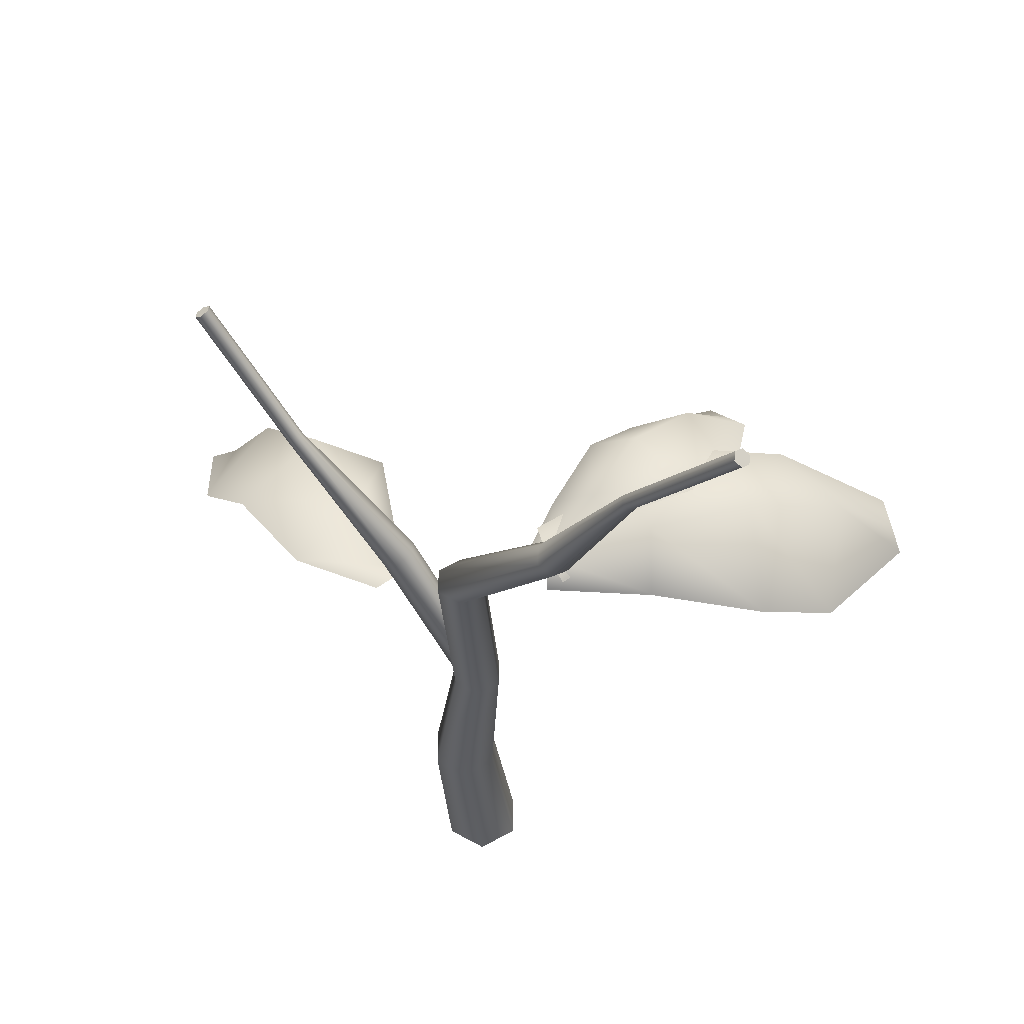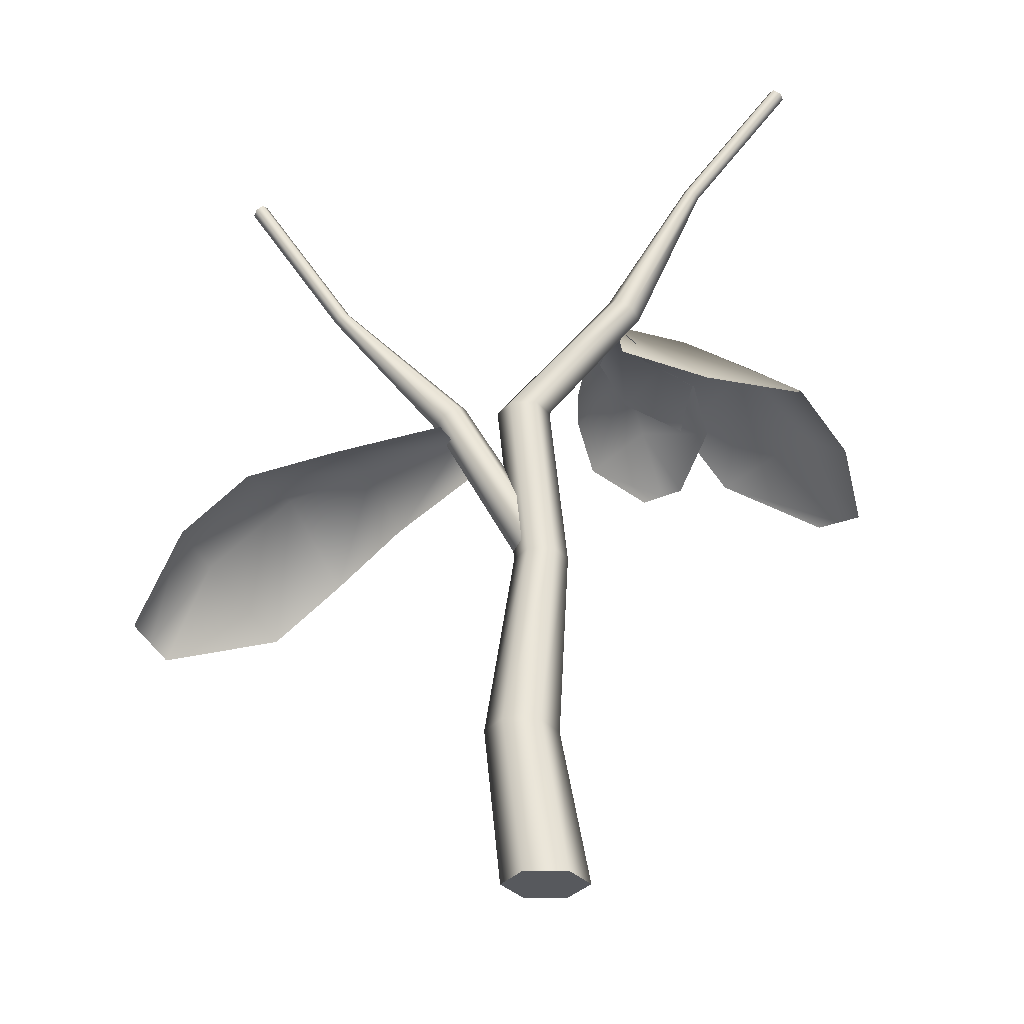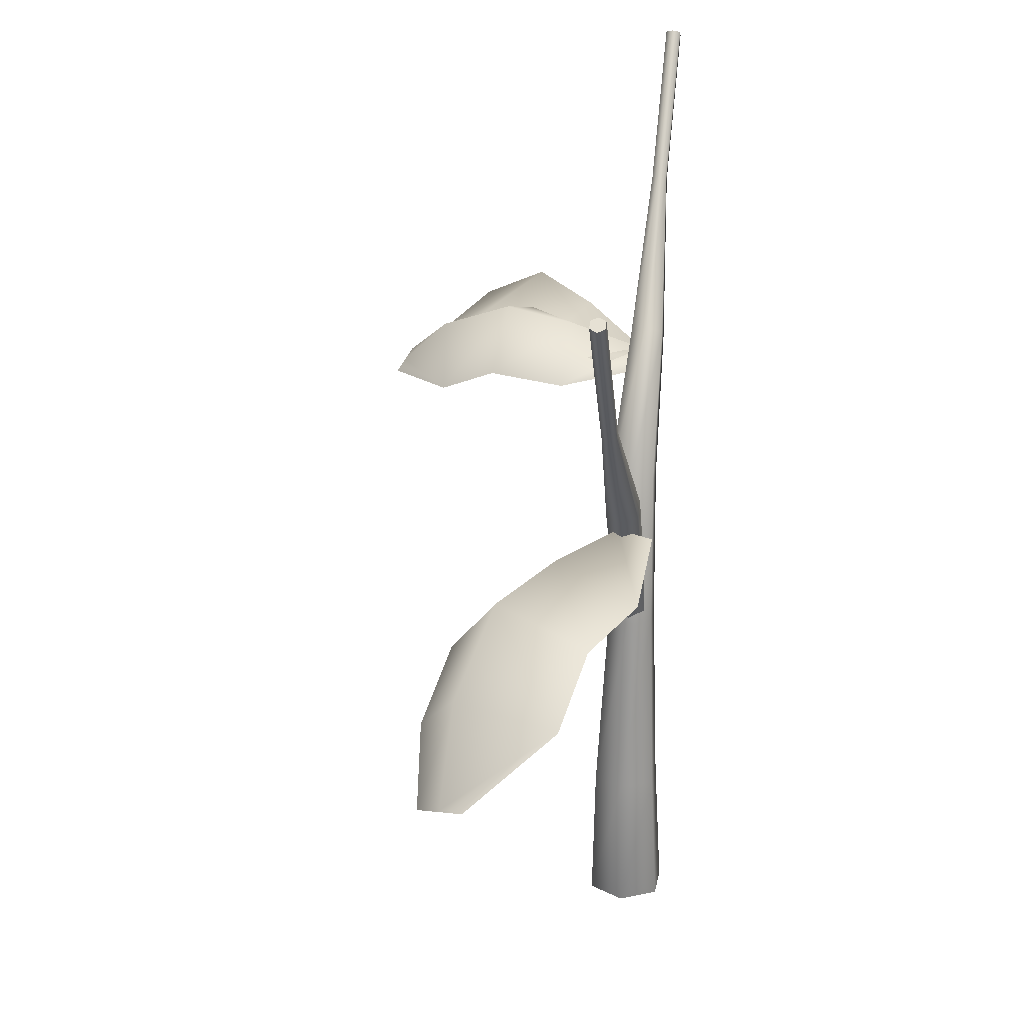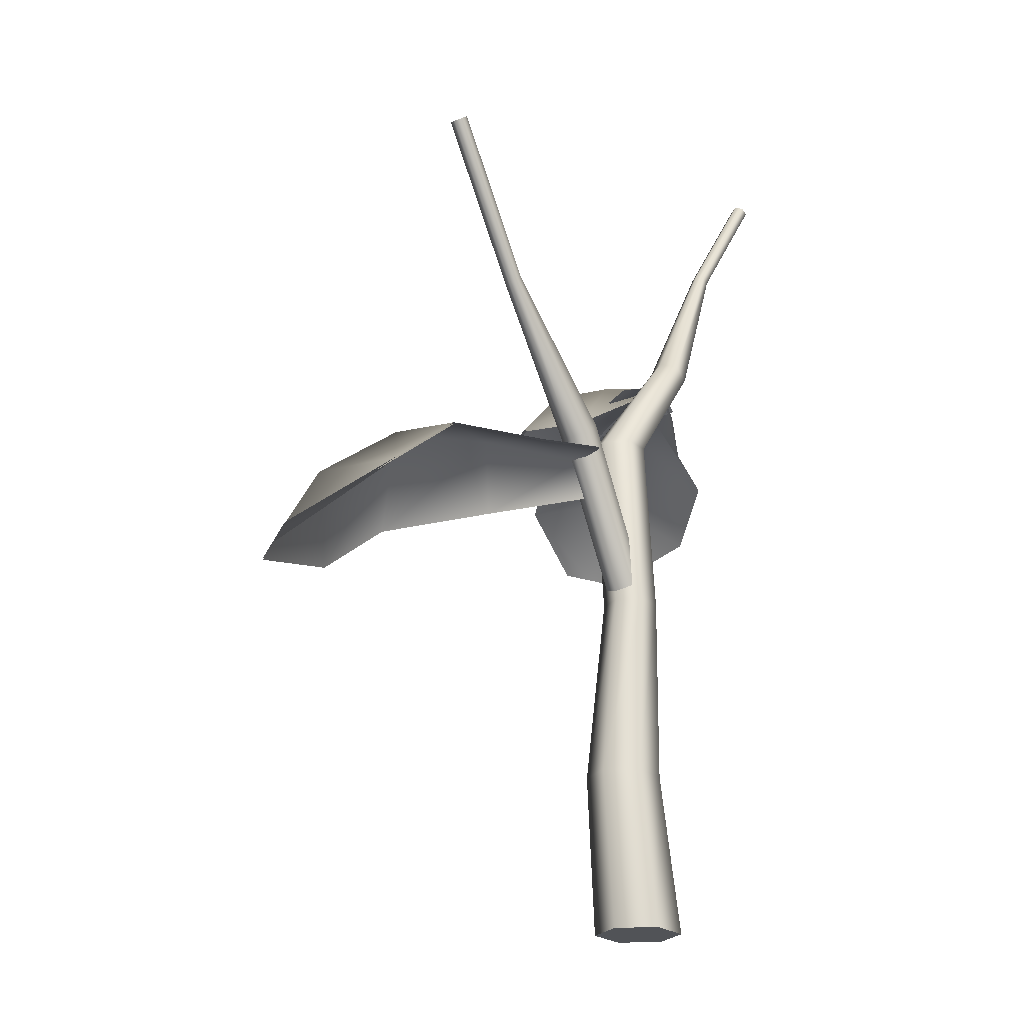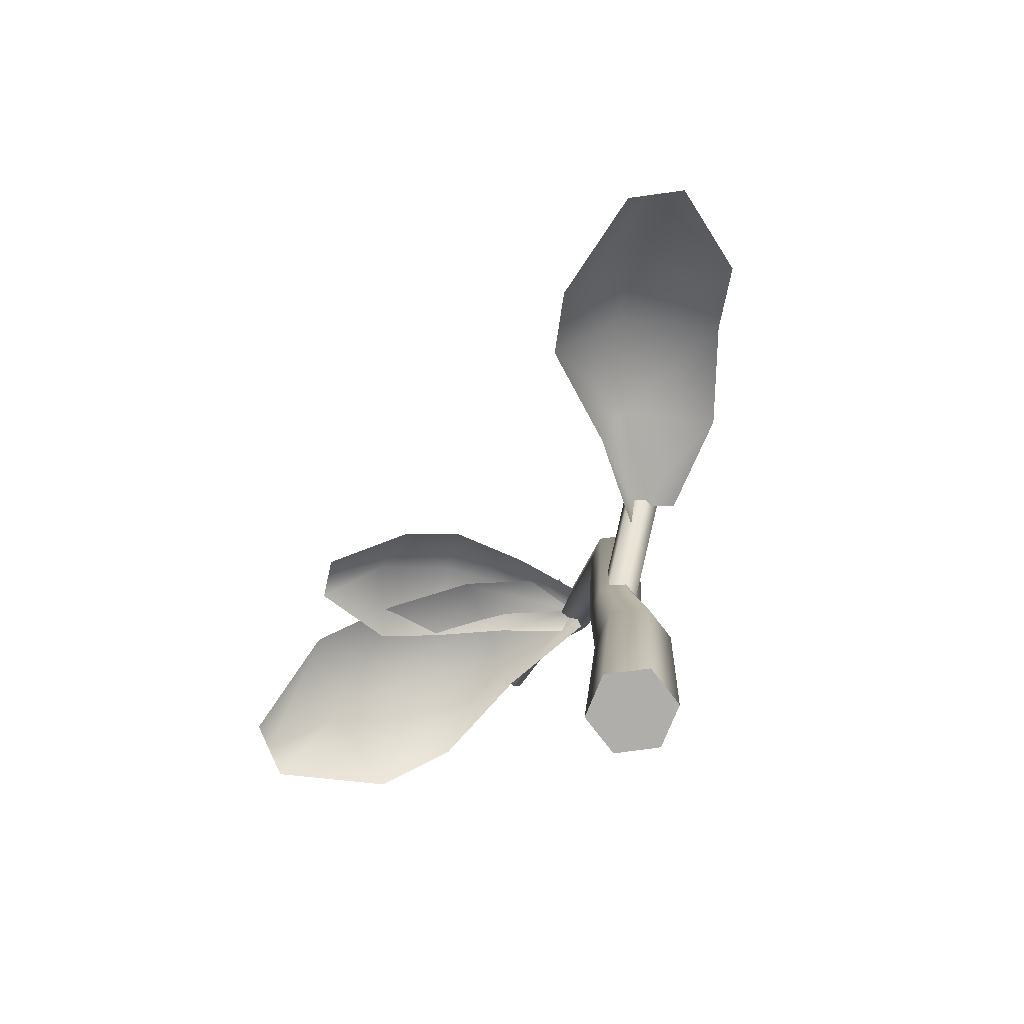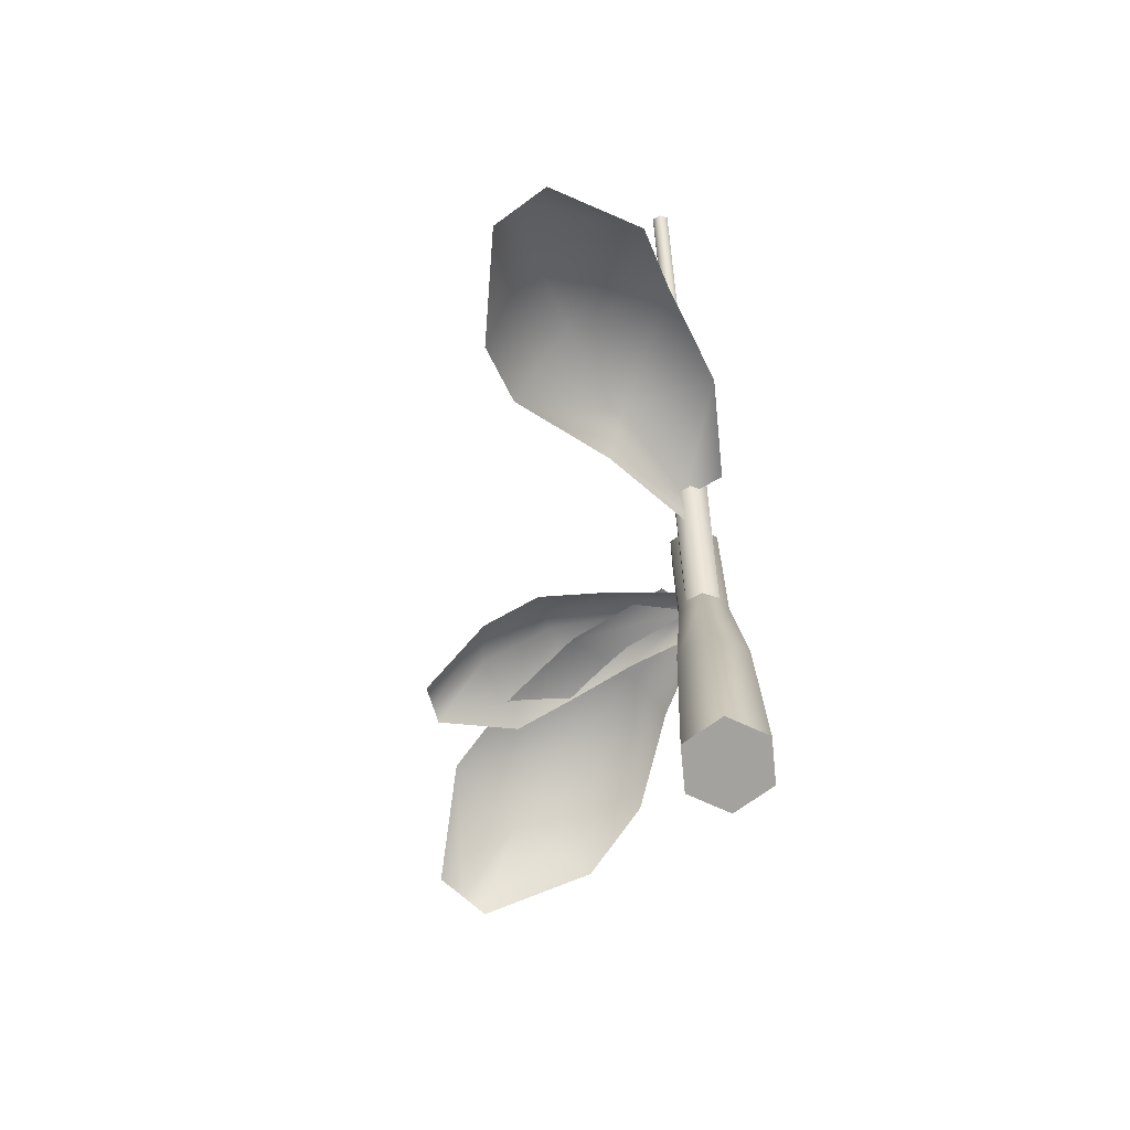
<metadata>
{"format":"obj","ext":"obj","renderer":"f3d","projection":"perspective","resolution":1024,"background":"white","views":[{"elev":55.6,"azim":30.1,"up":"+Y"},{"elev":-29.0,"azim":0.7,"up":"+Y"},{"elev":22.8,"azim":-79.8,"up":"+Y"},{"elev":-21.9,"azim":-54.7,"up":"+Y"},{"elev":-77.8,"azim":-112.3,"up":"+Y"},{"elev":-72.4,"azim":-84.4,"up":"+Y"}]}
</metadata>
<code>
v 0.8136 0 -1.282
v -0.6672 0 -1.282
v -1.408 0 -0
v -0.6672 0 1.282
v 0.8136 0 1.282
v 1.554 0 0
v 9.502 32.37 -0.262
v 9.246 32.53 -0.262
v 9.118 32.62 -0
v 9.246 32.53 0.262
v 9.502 32.37 0.262
v 9.63 32.29 -0
v 0.07318 0 0
v 9.374 32.45 0
v 5.97 27.55 -0.2599
v 6.097 27.47 -0
v 5.97 27.55 0.2599
v 5.716 27.71 0.2599
v 5.589 27.79 -0
v 5.716 27.71 -0.2599
v 3.414 22.11 -0.5776
v 3.696 21.93 0
v 3.414 22.11 0.5776
v 2.85 22.47 0.5776
v 2.568 22.64 -0
v 2.85 22.47 -0.5776
v -0.1346 17.89 -0.8138
v 0.3352 17.89 0
v -0.1346 17.89 0.8138
v -1.074 17.89 0.8138
v -1.544 17.89 -0
v -1.074 17.89 -0.8138
v 0.4651 11.93 -0.8138
v 0.9349 11.93 0
v 0.4651 11.93 0.8138
v -0.4746 11.93 0.8138
v -0.9445 11.93 -0
v -0.4746 11.93 -0.8138
v -0.05412 5.361 -1.1
v 0.5804 5.346 0
v -0.05412 5.361 1.1
v -1.323 5.39 1.1
v -1.958 5.405 -0
v -1.323 5.39 -1.1
v -10.53 27.11 -0.262
v -10.77 26.93 -0.262
v -10.65 27.02 0
v -10.89 26.84 -0
v -10.77 26.93 0.262
v -10.53 27.11 0.262
v -10.41 27.21 -0
v -7.089 22.23 -0
v -7.208 22.14 -0.2599
v -7.208 22.14 0.2599
v -7.446 21.96 0.2599
v -7.564 21.87 -0
v -7.446 21.96 -0.2599
v -2.713 18.08 0
v -2.977 17.87 -0.5776
v -2.977 17.87 0.5776
v -3.505 17.47 0.5776
v -3.769 17.26 -0
v -3.505 17.47 -0.5776
v -0.06981 13.53 -0
v -0.2311 13.09 -0.541
v -0.2311 13.09 0.541
v -0.5536 12.21 0.541
v -0.7148 11.77 -0
v -0.5536 12.21 -0.541
v -13.84 10.72 -5.434
v -14.79 11.28 -3.7
v -2.534 15.42 -0.2823
v -3.568 16.68 1.108
v -5.176 14.52 -2.599
v -7.19 15.71 1.075
v -7.596 13.72 -5.498
v -10.51 15.44 -0.1786
v -9.9 11.8 -6.141
v -12.82 13.52 -0.821
v -14.32 11 -4.567
v -12.32 14.06 -4.461
v -9.336 16.37 -3.575
v -6.201 16.76 -1.98
v -3 16.71 -0.2106
v -13.84 10.66 -5.434
v -14.79 11.22 -3.7
v -2.534 15.36 -0.2823
v -3.568 16.62 1.108
v -5.176 14.46 -2.599
v -7.19 15.65 1.075
v -7.596 13.65 -5.498
v -10.51 15.37 -0.1786
v -9.9 11.73 -6.141
v -12.82 13.45 -0.821
v -14.32 10.94 -4.567
v -12.32 14 -4.461
v -9.336 16.31 -3.575
v -6.201 16.69 -1.98
v -3 16.65 -0.2106
v 12.62 18.41 -8.773
v 11.24 18.76 -10.25
v 3.029 20.5 0.1785
v 1.826 21.6 -1.213
v 6.244 20.41 -1.501
v 3.303 21.14 -4.63
v 9.893 20.5 -2.759
v 5.634 21.56 -7.289
v 11.69 19.07 -4.786
v 7.434 20.12 -9.316
v 11.93 18.59 -9.511
v 10.47 21.28 -7.508
v 8.128 22.96 -4.918
v 5.523 22.61 -2.55
v 2.831 21.8 -0.2069
v 12.64 18.35 -8.776
v 11.25 18.7 -10.25
v 3.043 20.44 0.1748
v 1.841 21.54 -1.216
v 6.258 20.35 -1.505
v 3.317 21.08 -4.634
v 9.908 20.44 -2.763
v 5.649 21.5 -7.293
v 11.71 19 -4.789
v 7.448 20.06 -9.319
v 11.94 18.52 -9.515
v 10.48 21.21 -7.512
v 8.143 22.89 -4.922
v 5.537 22.54 -2.554
v 2.846 21.74 -0.2106
v 5.665 20.22 -9.774
v 4.193 19.82 -10.02
v 3.5 21.02 -0.05553
v 1.925 21.19 -0.3406
v 4.576 21.43 -2.529
v 1.458 20.57 -3.052
v 6.005 22.15 -4.95
v 1.491 20.91 -5.707
v 6.6 21.22 -6.974
v 2.085 19.98 -7.732
v 4.929 20.02 -9.898
v 4.109 21.88 -8.048
v 3.378 22.96 -5.443
v 3.055 22.54 -2.836
v 2.82 21.78 -0.2021
v 5.691 20.18 -9.783
v 4.219 19.78 -10.03
v 3.526 20.98 -0.06401
v 1.951 21.15 -0.349
v 4.602 21.39 -2.537
v 1.484 20.54 -3.06
v 6.031 22.11 -4.958
v 1.517 20.87 -5.716
v 6.626 21.18 -6.982
v 2.111 19.94 -7.74
v 4.955 19.98 -9.906
v 4.135 21.84 -8.057
v 3.404 22.92 -5.451
v 3.081 22.5 -2.844
v 2.846 21.74 -0.2106
f 1 2 44 39
f 2 3 43 44
f 3 4 42 43
f 4 5 41 42
f 5 6 40 41
f 6 1 39 40
f 2 1 13
f 3 2 13
f 4 3 13
f 5 4 13
f 6 5 13
f 1 6 13
f 7 8 14
f 8 9 14
f 9 10 14
f 10 11 14
f 11 12 14
f 12 7 14
f 16 15 7 12
f 17 16 12 11
f 18 17 11 10
f 19 18 10 9
f 20 19 9 8
f 15 20 8 7
f 22 21 15 16
f 23 22 16 17
f 24 23 17 18
f 25 24 18 19
f 26 25 19 20
f 21 26 20 15
f 28 27 21 22
f 29 28 22 23
f 30 29 23 24
f 31 30 24 25
f 32 31 25 26
f 27 32 26 21
f 34 33 27 28
f 35 34 28 29
f 36 35 29 30
f 37 36 30 31
f 38 37 31 32
f 33 38 32 27
f 40 39 33 34
f 41 40 34 35
f 42 41 35 36
f 43 42 36 37
f 44 43 37 38
f 39 44 38 33
f 45 46 47
f 46 48 47
f 48 49 47
f 49 50 47
f 50 51 47
f 51 45 47
f 52 53 45 51
f 54 52 51 50
f 55 54 50 49
f 56 55 49 48
f 57 56 48 46
f 53 57 46 45
f 58 59 53 52
f 60 58 52 54
f 61 60 54 55
f 62 61 55 56
f 63 62 56 57
f 59 63 57 53
f 64 65 59 58
f 66 64 58 60
f 67 66 60 61
f 68 67 61 62
f 69 68 62 63
f 65 69 63 59
f 74 83 84 72
f 76 82 83 74
f 78 81 82 76
f 70 80 81 78
f 80 71 79 81
f 82 81 79 77
f 83 82 77 75
f 84 83 75 73
f 89 87 99 98
f 91 89 98 97
f 93 91 97 96
f 85 93 96 95
f 95 96 94 86
f 97 92 94 96
f 98 90 92 97
f 99 88 90 98
f 104 113 114 102
f 106 112 113 104
f 108 111 112 106
f 100 110 111 108
f 110 101 109 111
f 112 111 109 107
f 113 112 107 105
f 114 113 105 103
f 119 117 129 128
f 121 119 128 127
f 123 121 127 126
f 115 123 126 125
f 125 126 124 116
f 127 122 124 126
f 128 120 122 127
f 129 118 120 128
f 134 143 144 132
f 136 142 143 134
f 138 141 142 136
f 130 140 141 138
f 140 131 139 141
f 142 141 139 137
f 143 142 137 135
f 144 143 135 133
f 149 147 159 158
f 151 149 158 157
f 153 151 157 156
f 145 153 156 155
f 155 156 154 146
f 157 152 154 156
f 158 150 152 157
f 159 148 150 158

</code>
